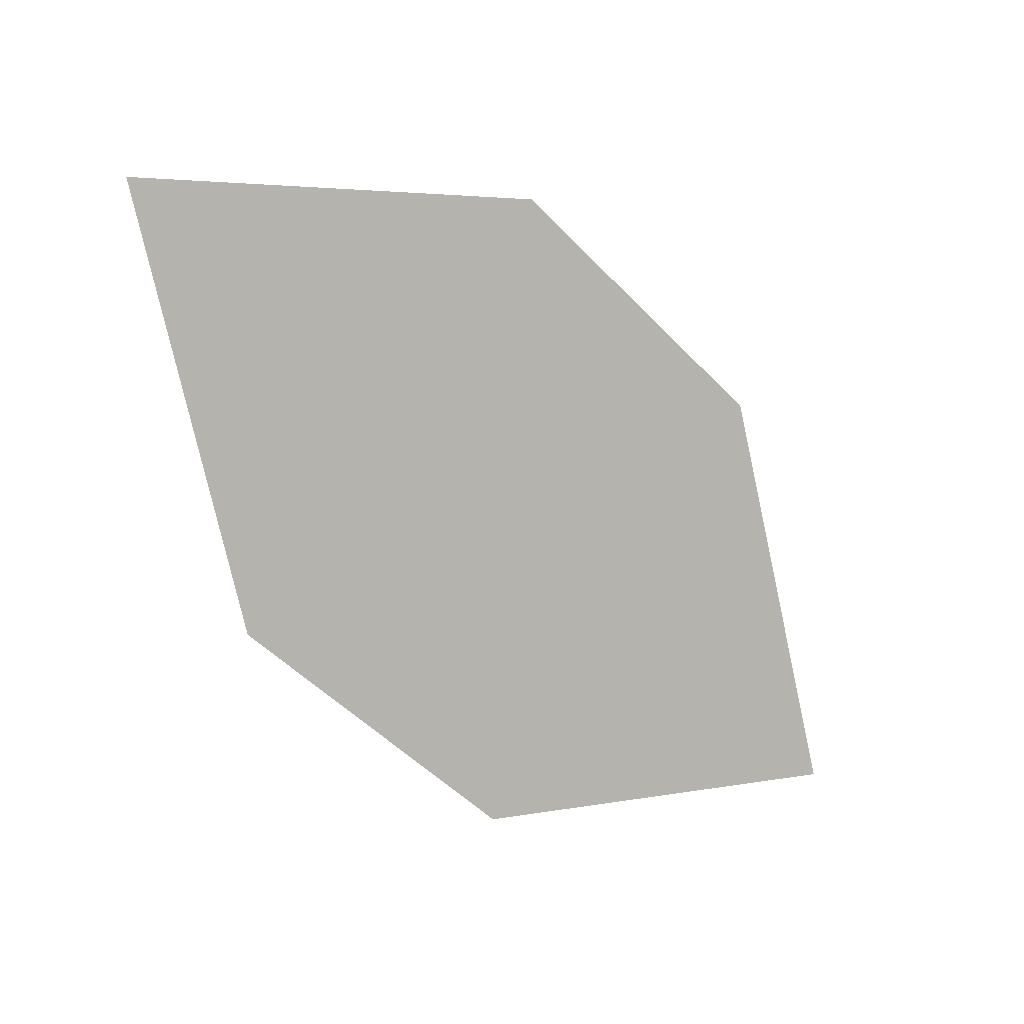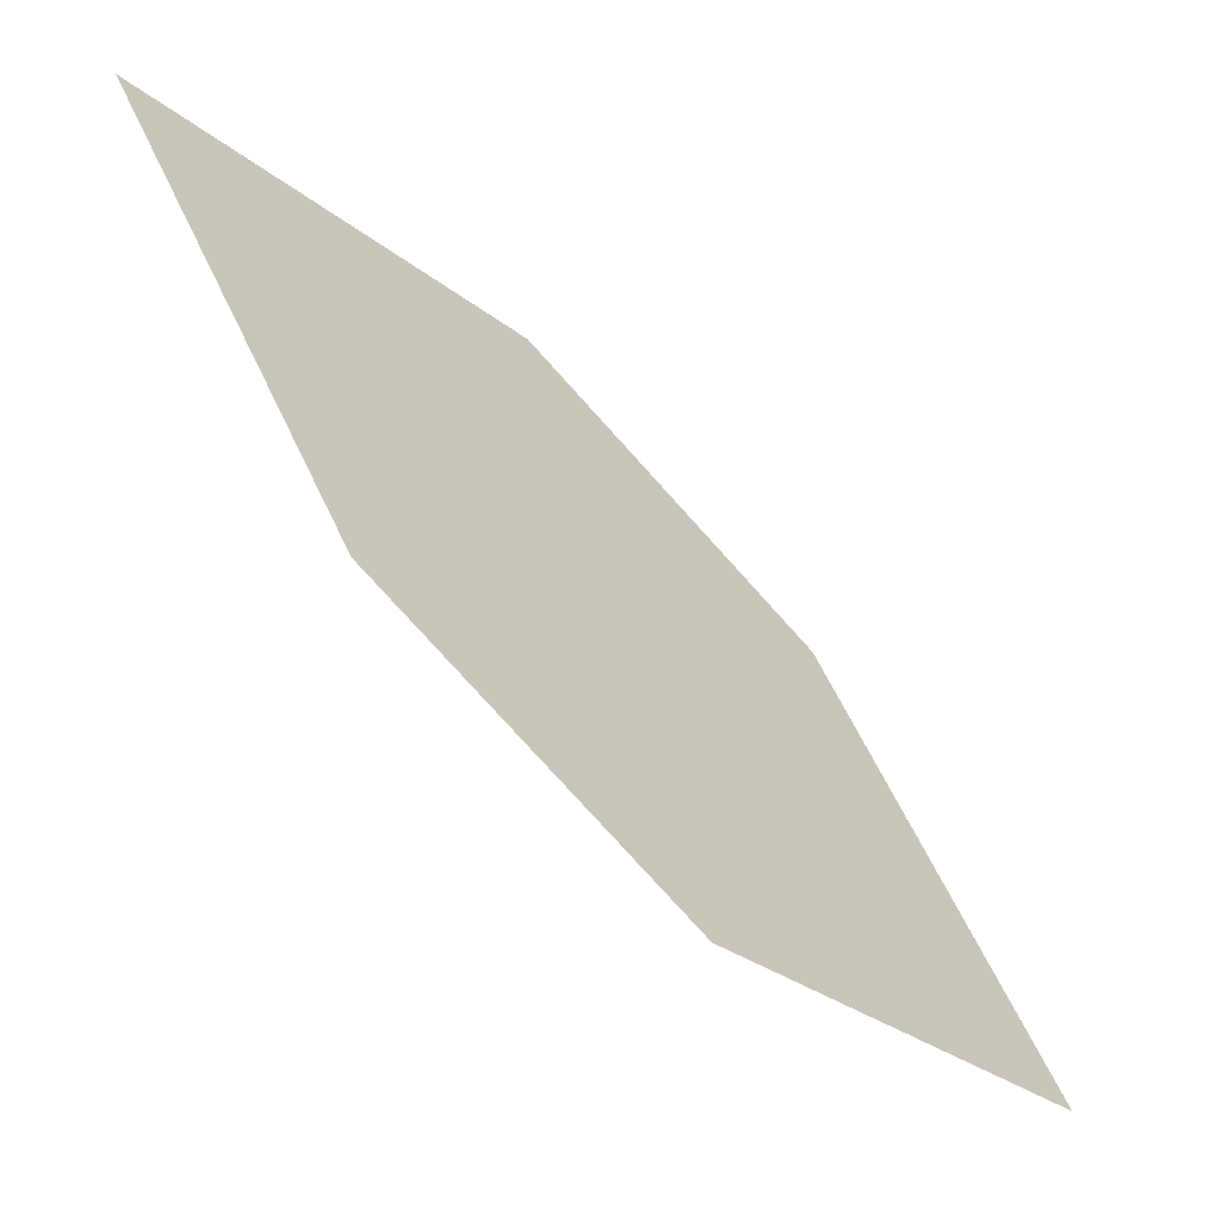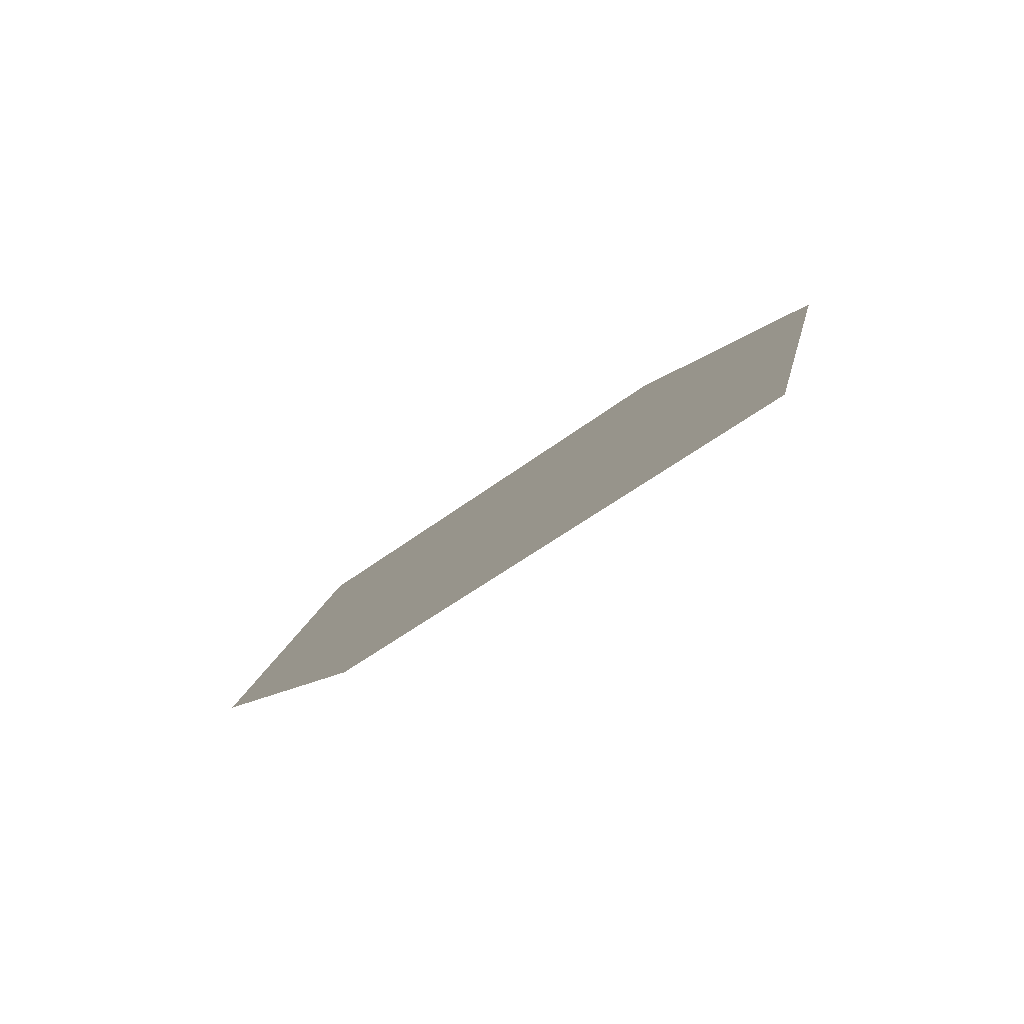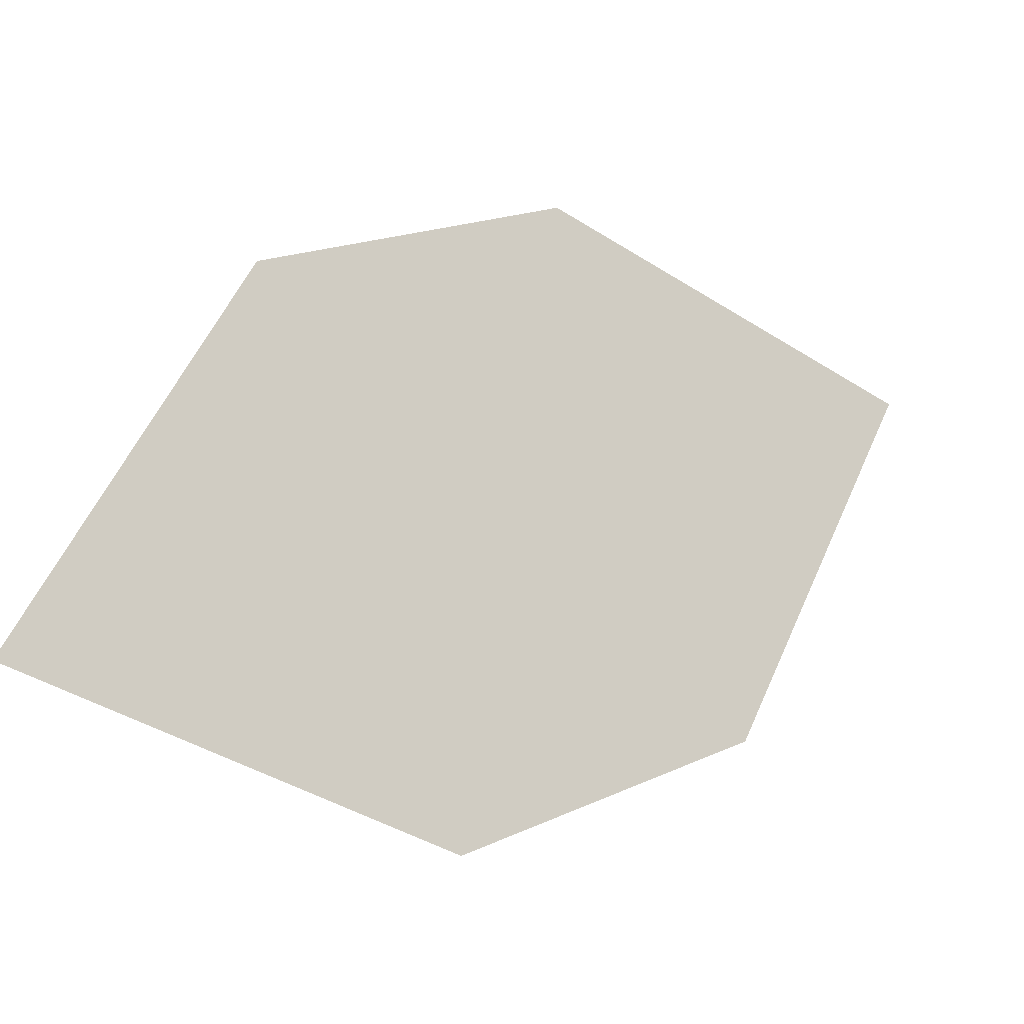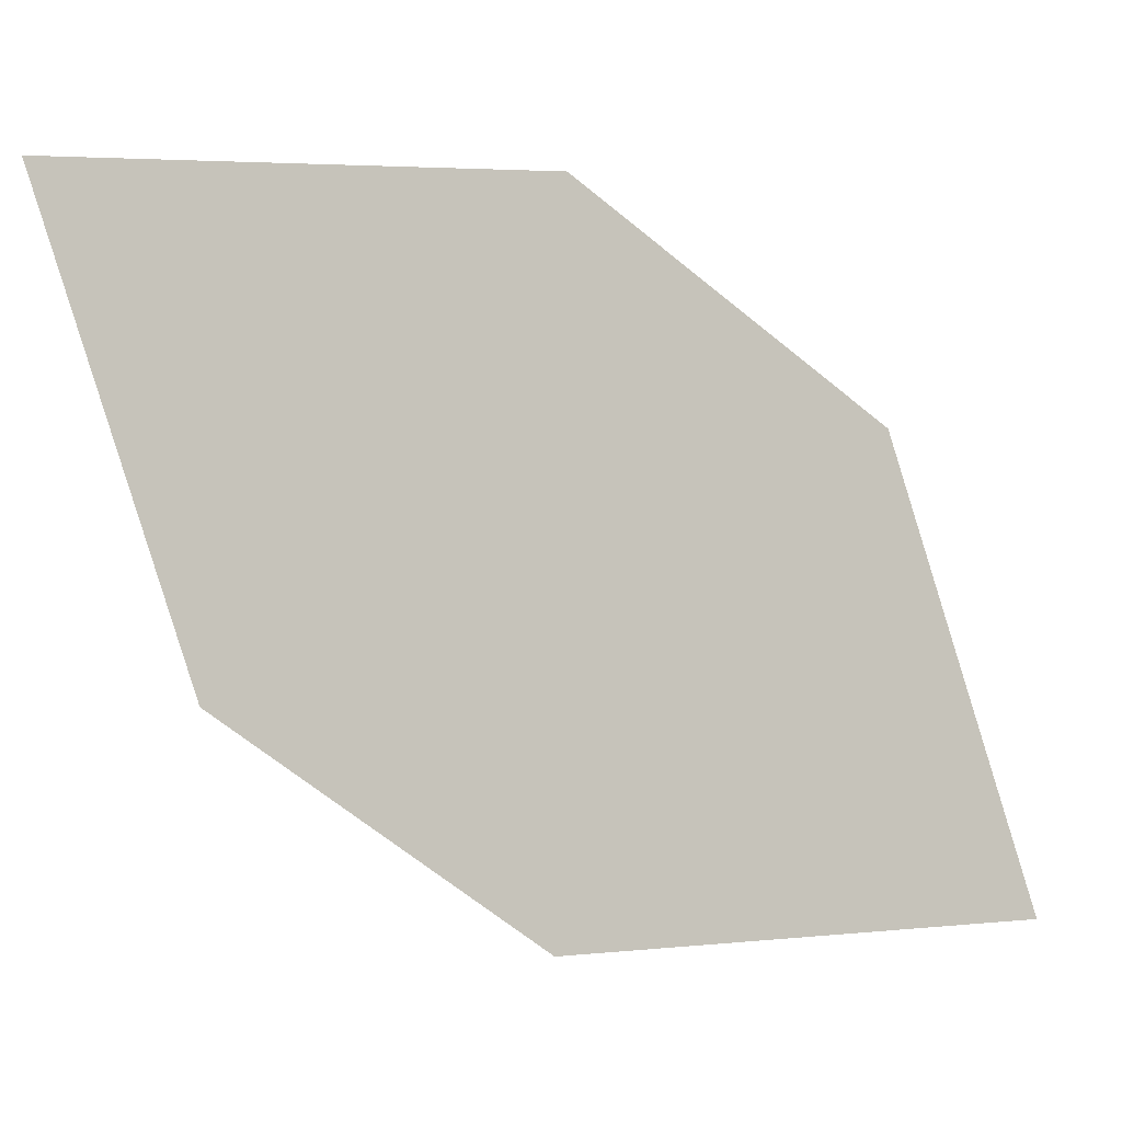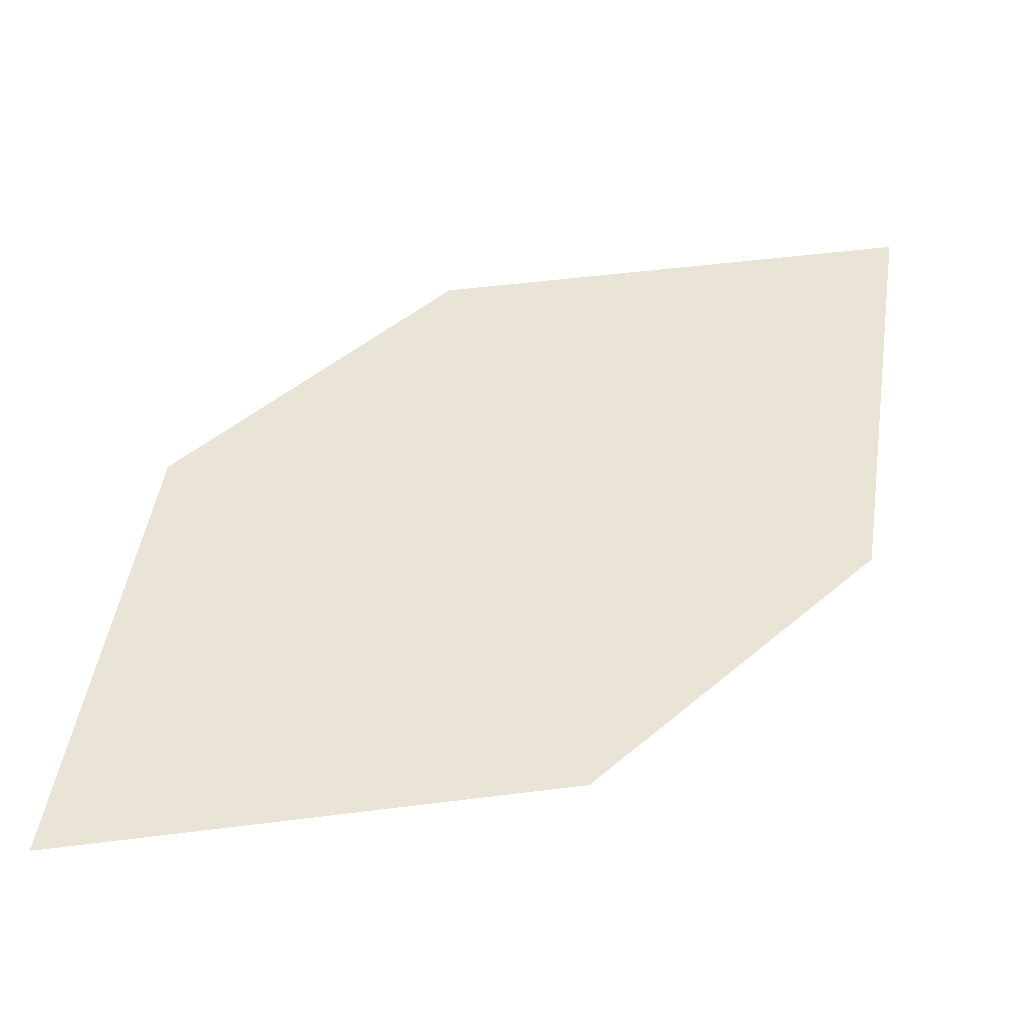
<metadata>
{"format":"obj","ext":"obj","renderer":"f3d","projection":"perspective","resolution":1024,"background":"white","views":[{"elev":44.1,"azim":-101.1,"up":"+Z"},{"elev":-20.1,"azim":72.4,"up":"+Y"},{"elev":-52.1,"azim":164.9,"up":"+Y"},{"elev":-50.8,"azim":-96.6,"up":"+Y"},{"elev":24.0,"azim":102.4,"up":"+Y"},{"elev":-70.8,"azim":-54.5,"up":"+Y"}]}
</metadata>
<code>
o leaves.095
v 0.2155 0.05958 1.061
v 0.238 0.0648 1.098
v 0.2325 0.126 1.14
v 0.2042 0.09867 1.077
v 0.2099 0.1208 1.103
v 0.2437 0.08695 1.124
f 1 2 6 3
f 1 3 5 4

</code>
